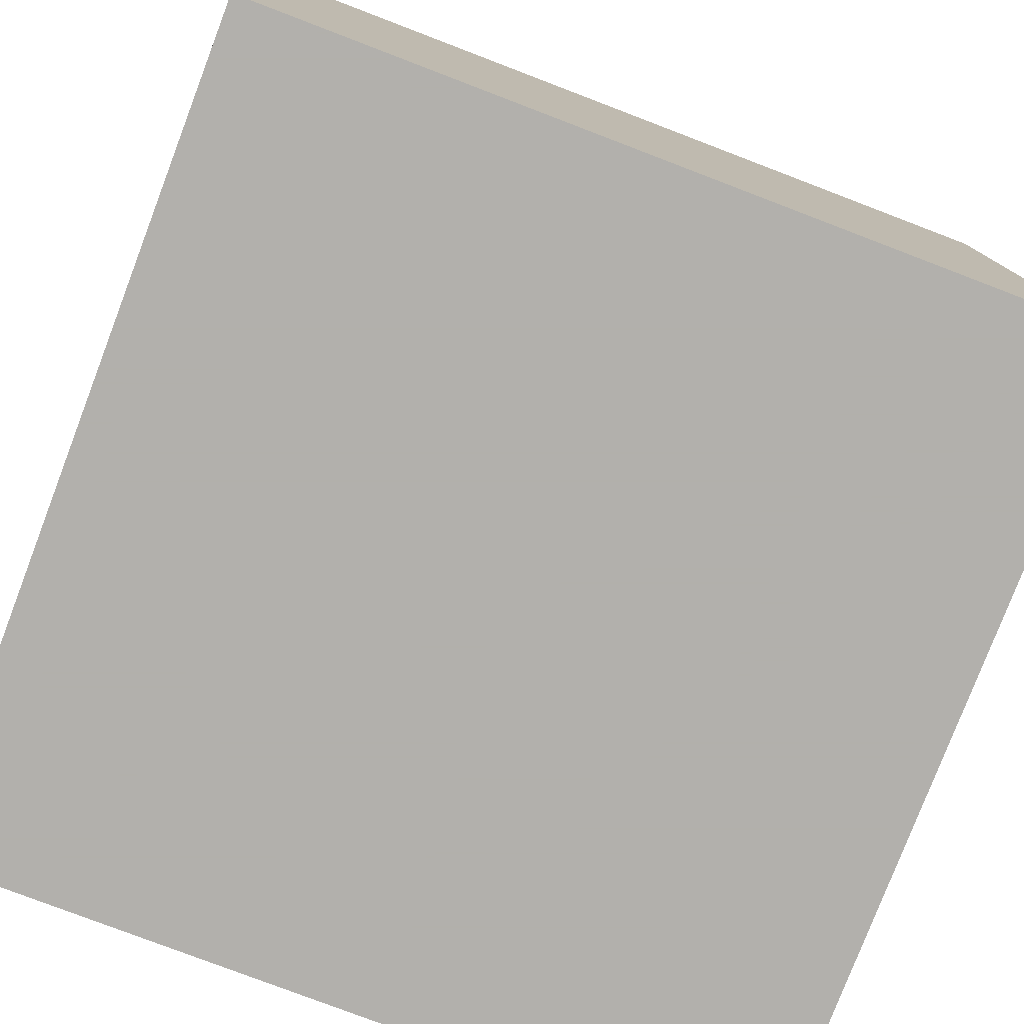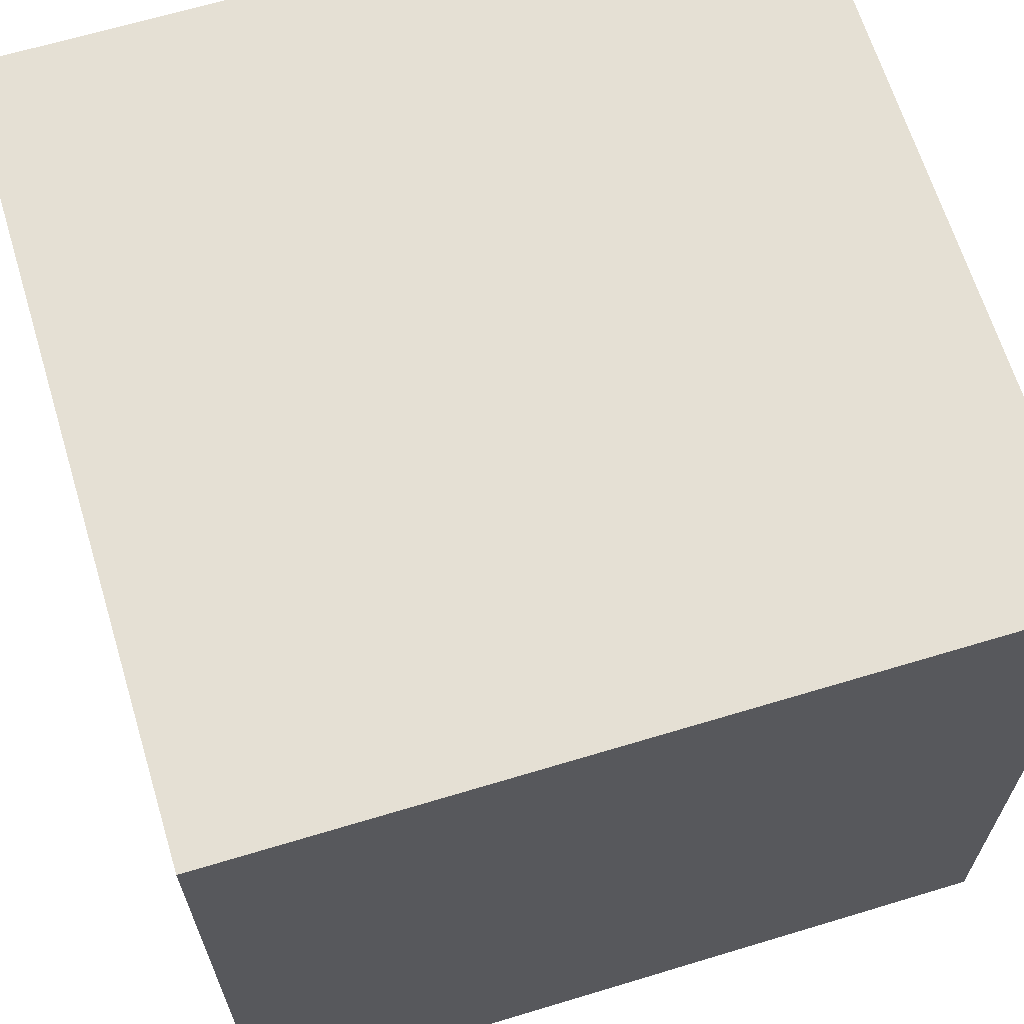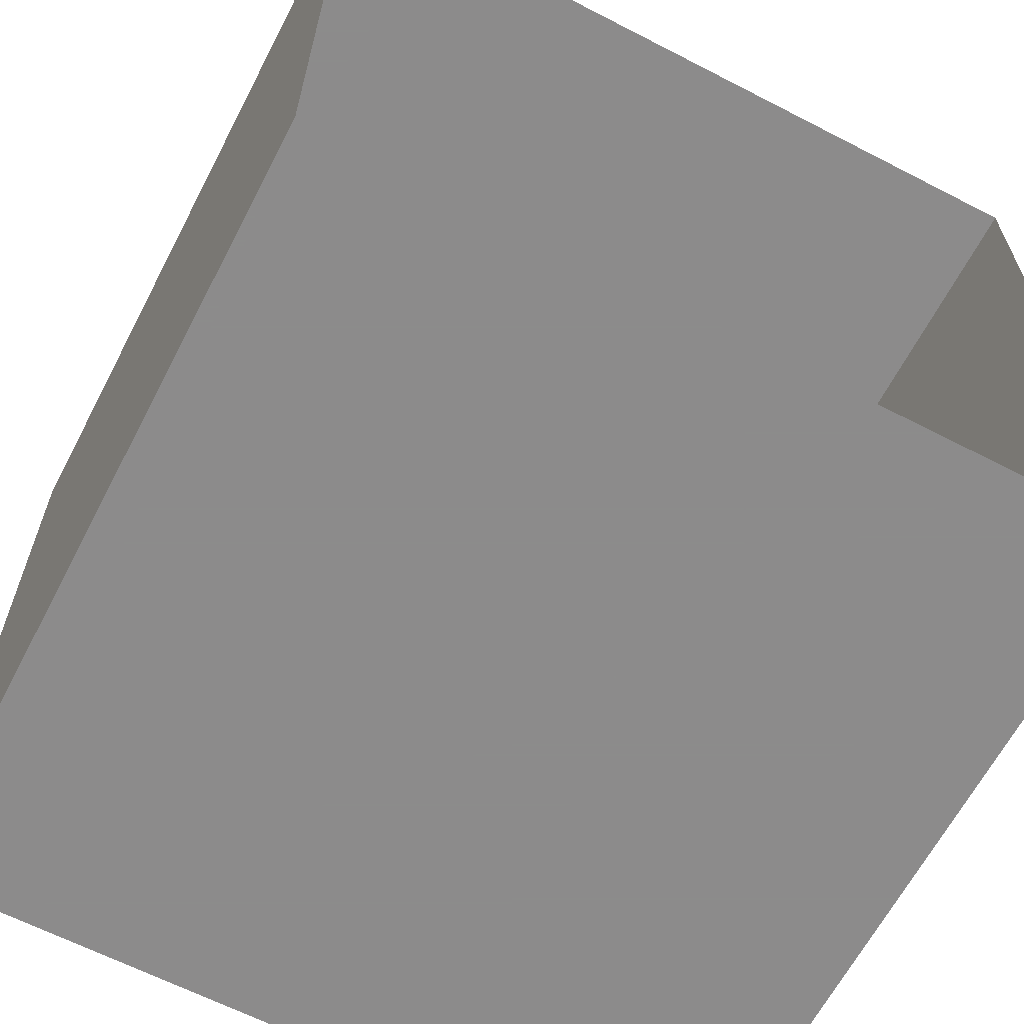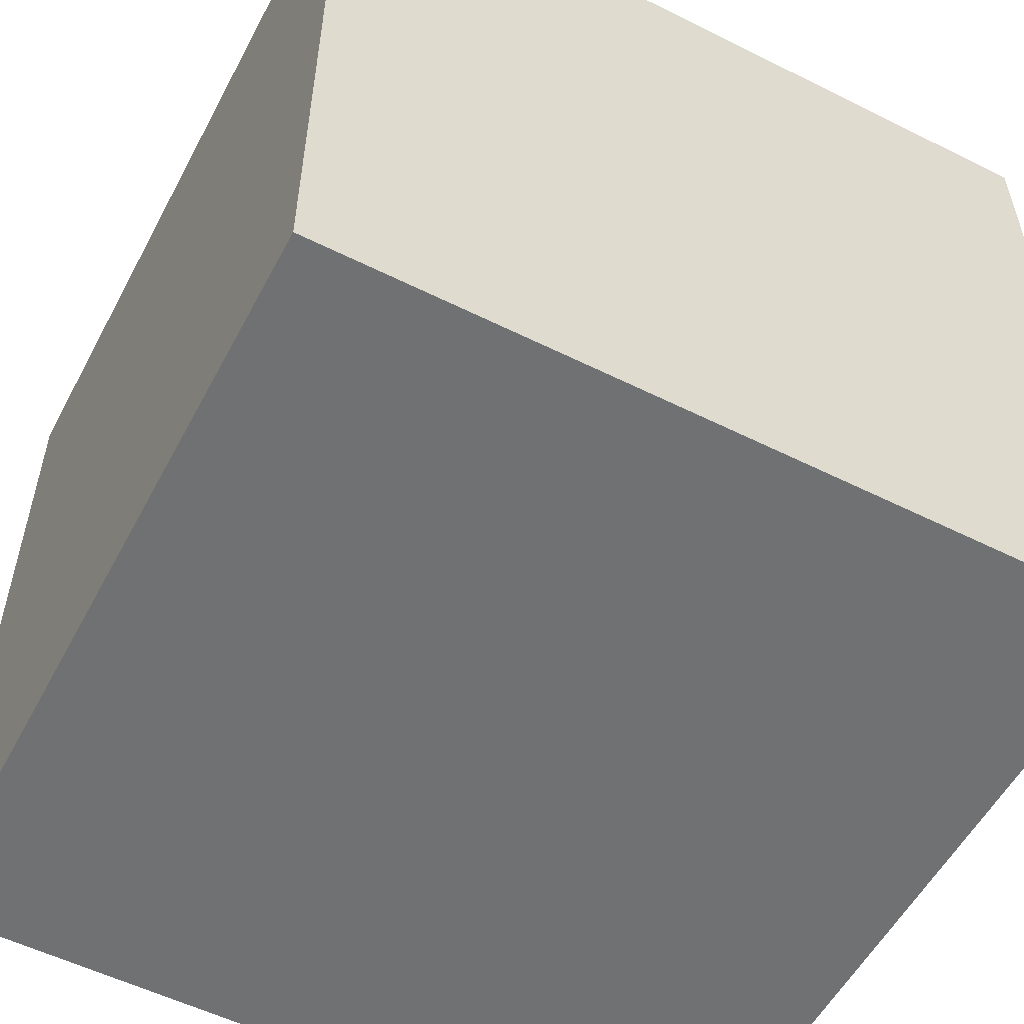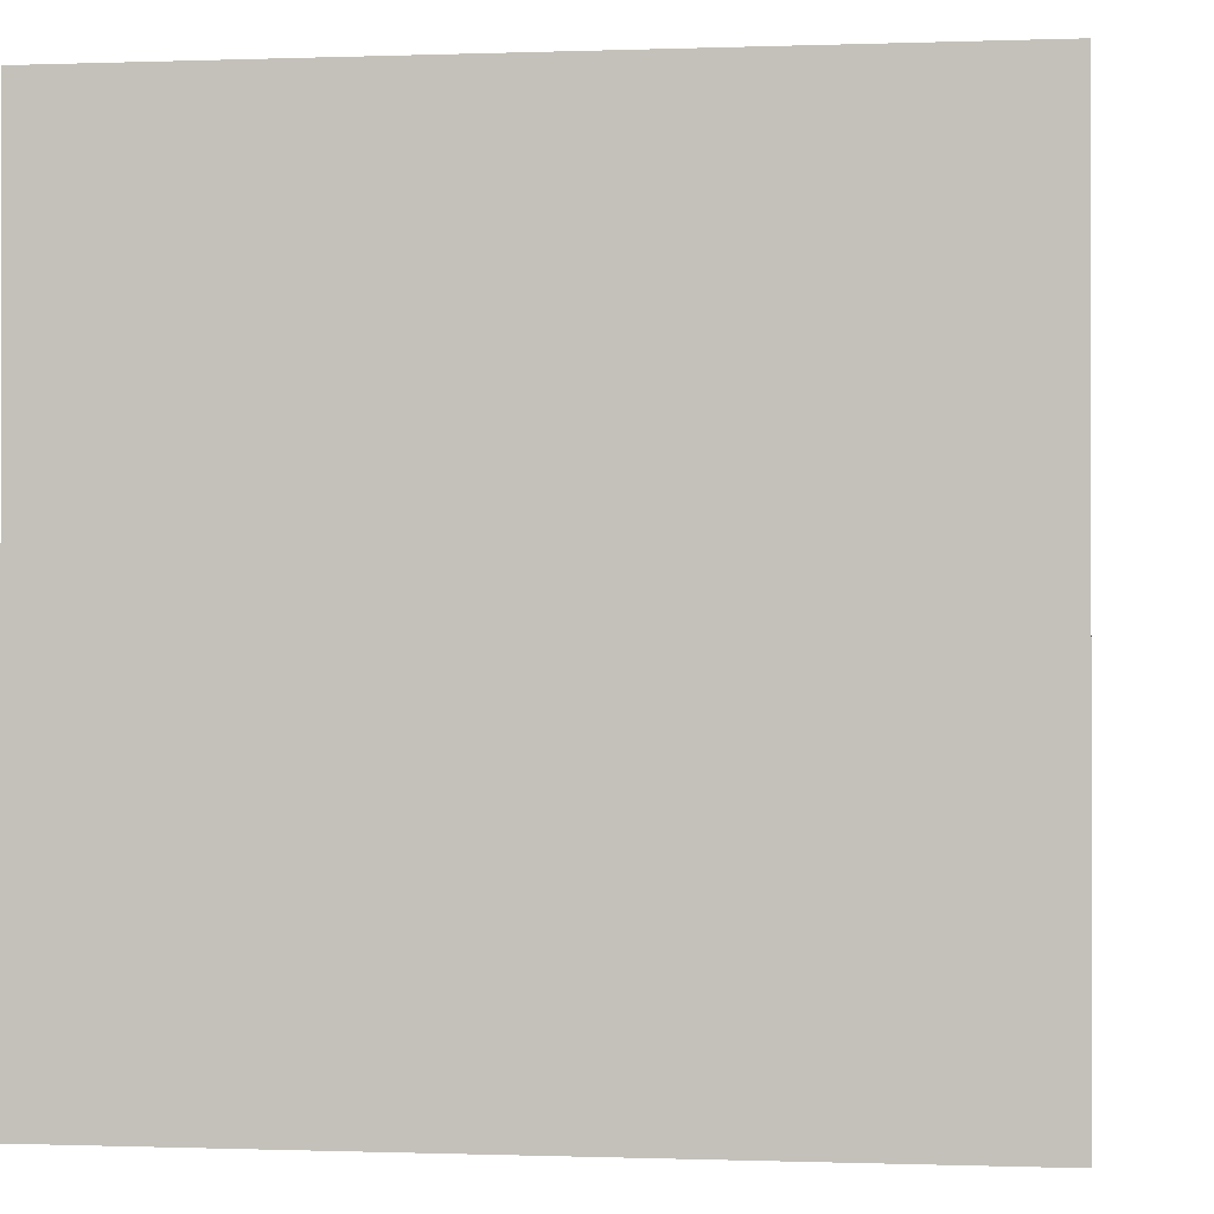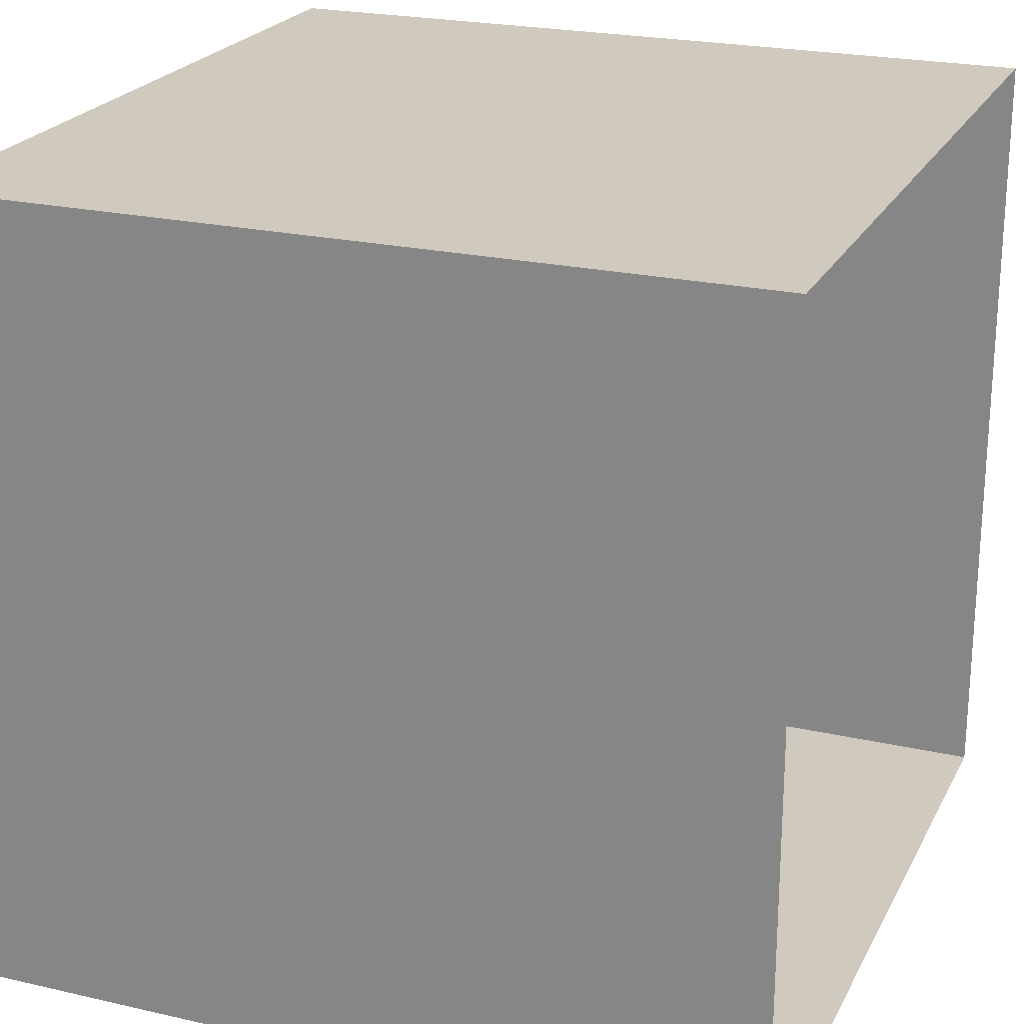
<metadata>
{"format":"obj","ext":"obj","renderer":"f3d","projection":"perspective","resolution":1024,"background":"white","views":[{"elev":-78.6,"azim":69.1,"up":"+Y"},{"elev":65.5,"azim":-16.9,"up":"+Z"},{"elev":-64.0,"azim":152.5,"up":"+Z"},{"elev":-55.2,"azim":-27.7,"up":"+Z"},{"elev":-0.4,"azim":7.7,"up":"+Y"},{"elev":22.8,"azim":111.4,"up":"+Z"}]}
</metadata>
<code>
v 2.375 -0.375 1.625
v 2.375 -0.375 1.375
v 2.375 -0.125 1.375
v 2.375 -0.125 1.625
v 2.125 -0.375 1.625
v 2.125 -0.375 1.375
v 2.125 -0.125 1.375
v 2.125 -0.125 1.625
v 2.375 -0.375 1.5
v 2.25 -0.375 1.625
v 2.25 -0.375 1.5
v 2.125 -0.375 1.5
v 2.25 -0.375 1.438
v 2.25 -0.375 1.375
v 2.375 -0.375 1.438
f 1 2 3
f 1 3 4
f 1 4 5
f 1 5 2
f 2 5 6
f 2 6 7
f 2 7 3
f 6 5 8
f 6 8 7
f 5 4 8
f 9 1 10
f 9 10 11
f 11 10 12
f 11 12 6
f 13 14 2
f 13 2 15

</code>
